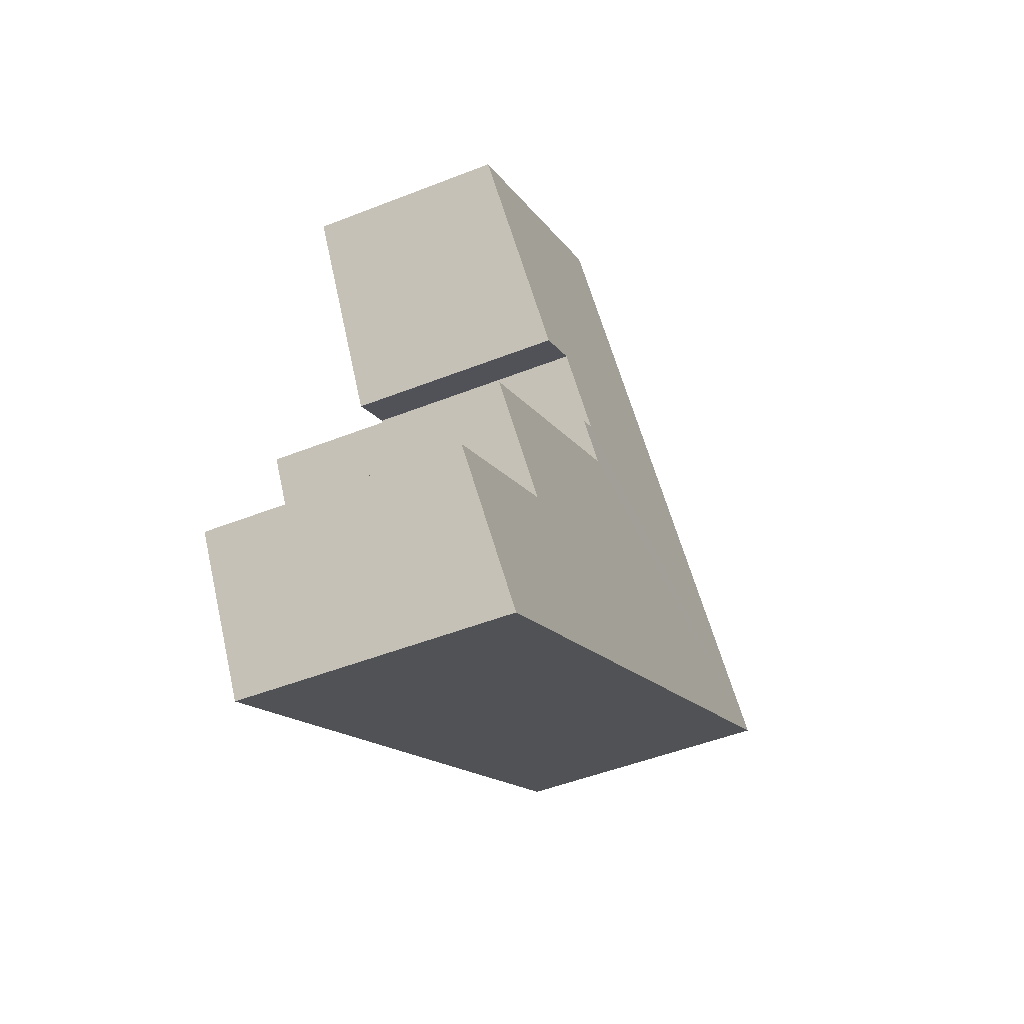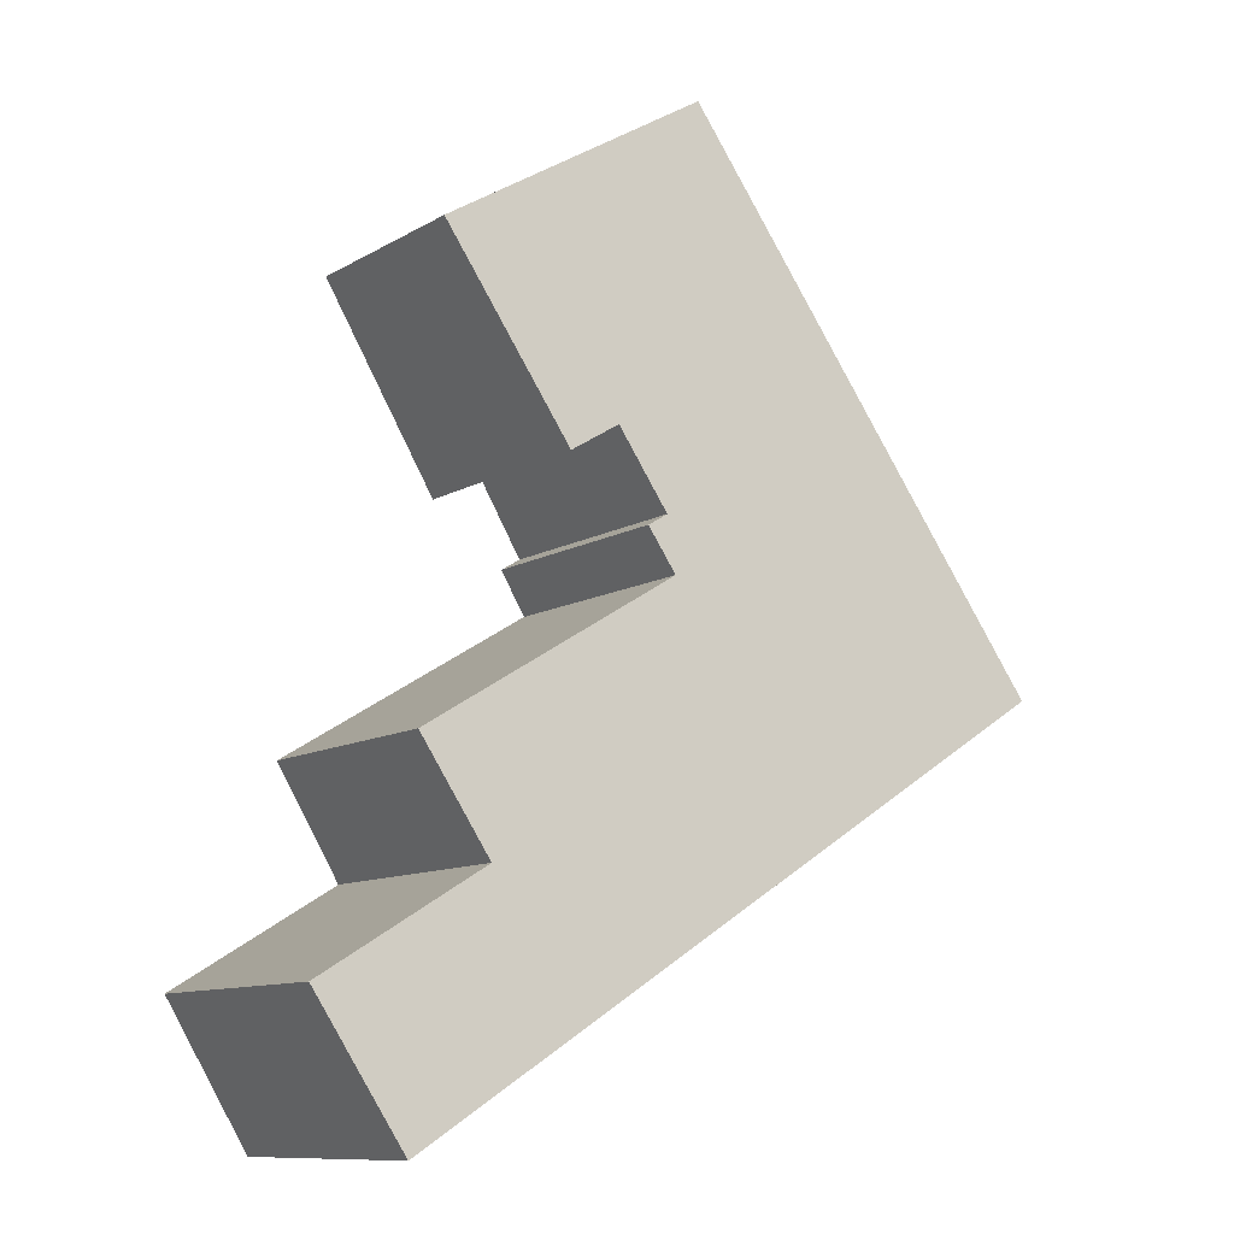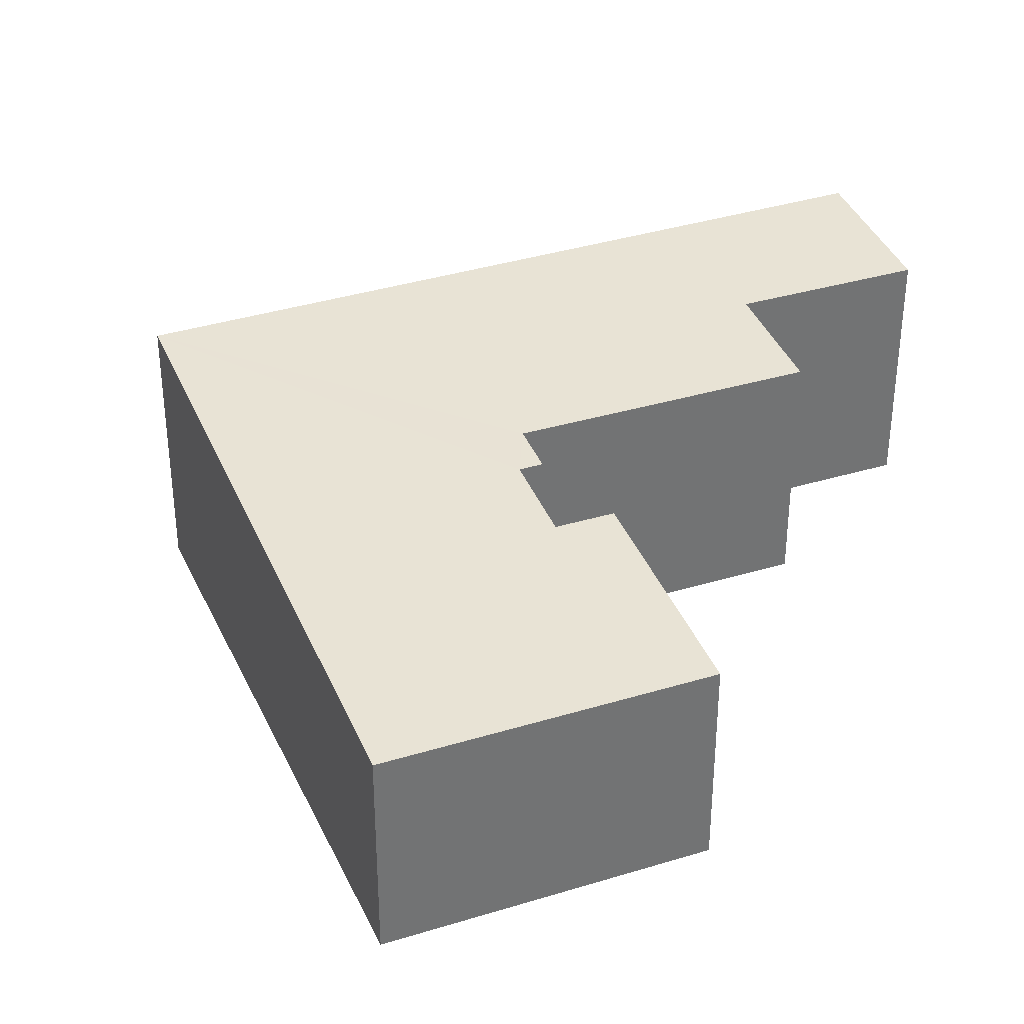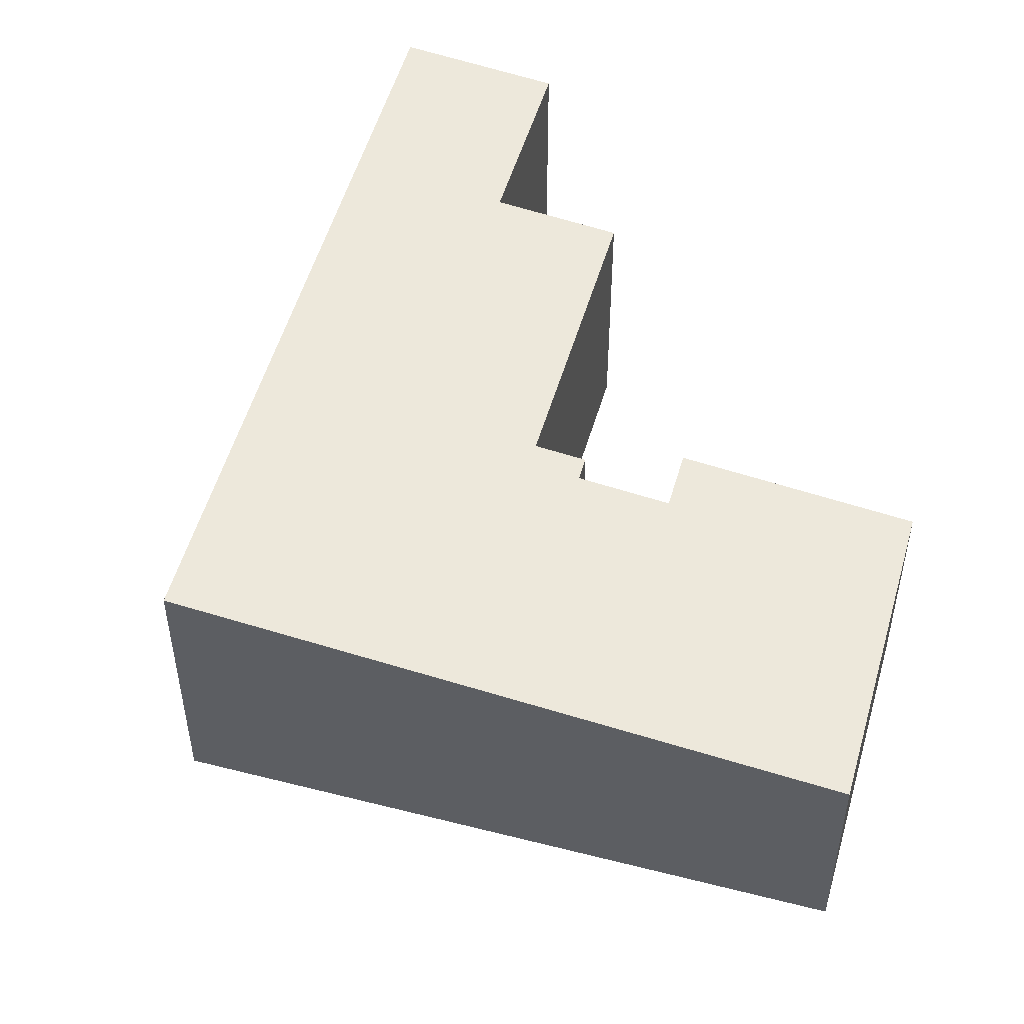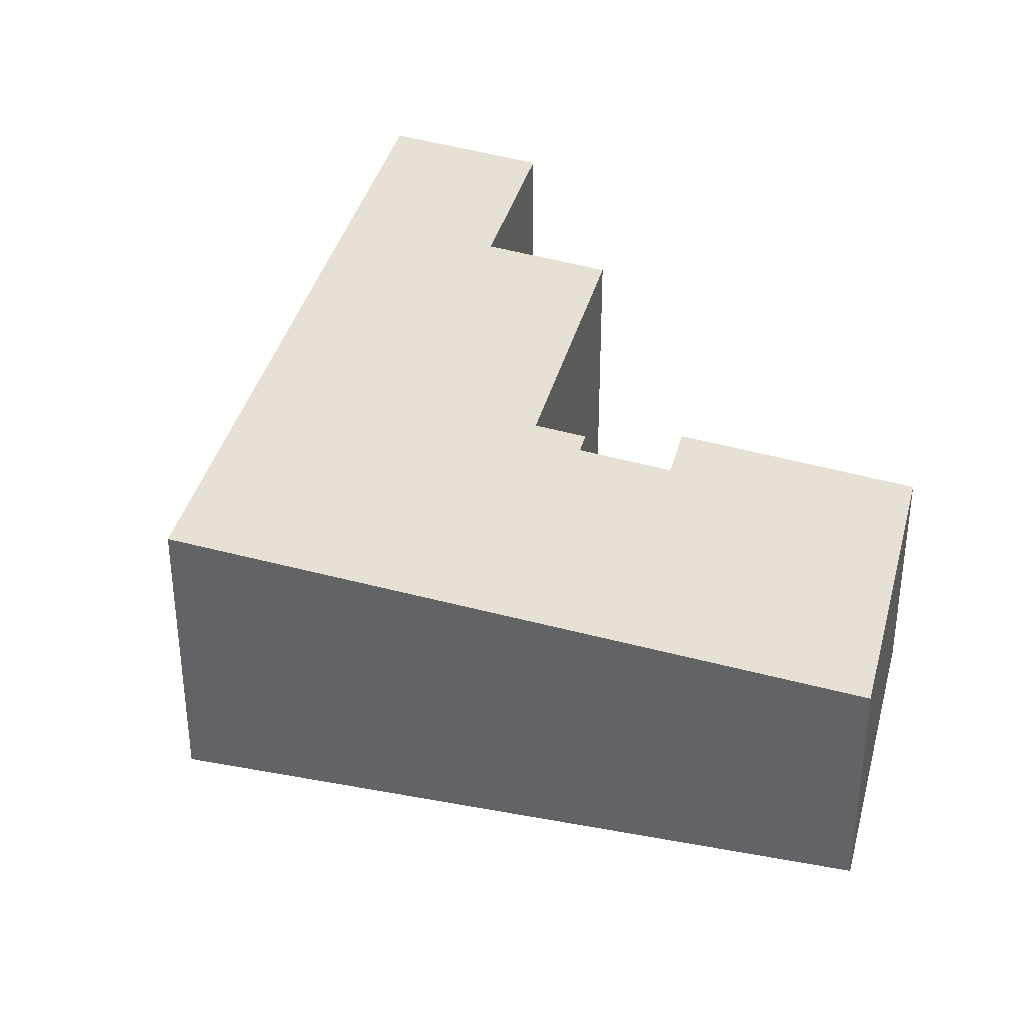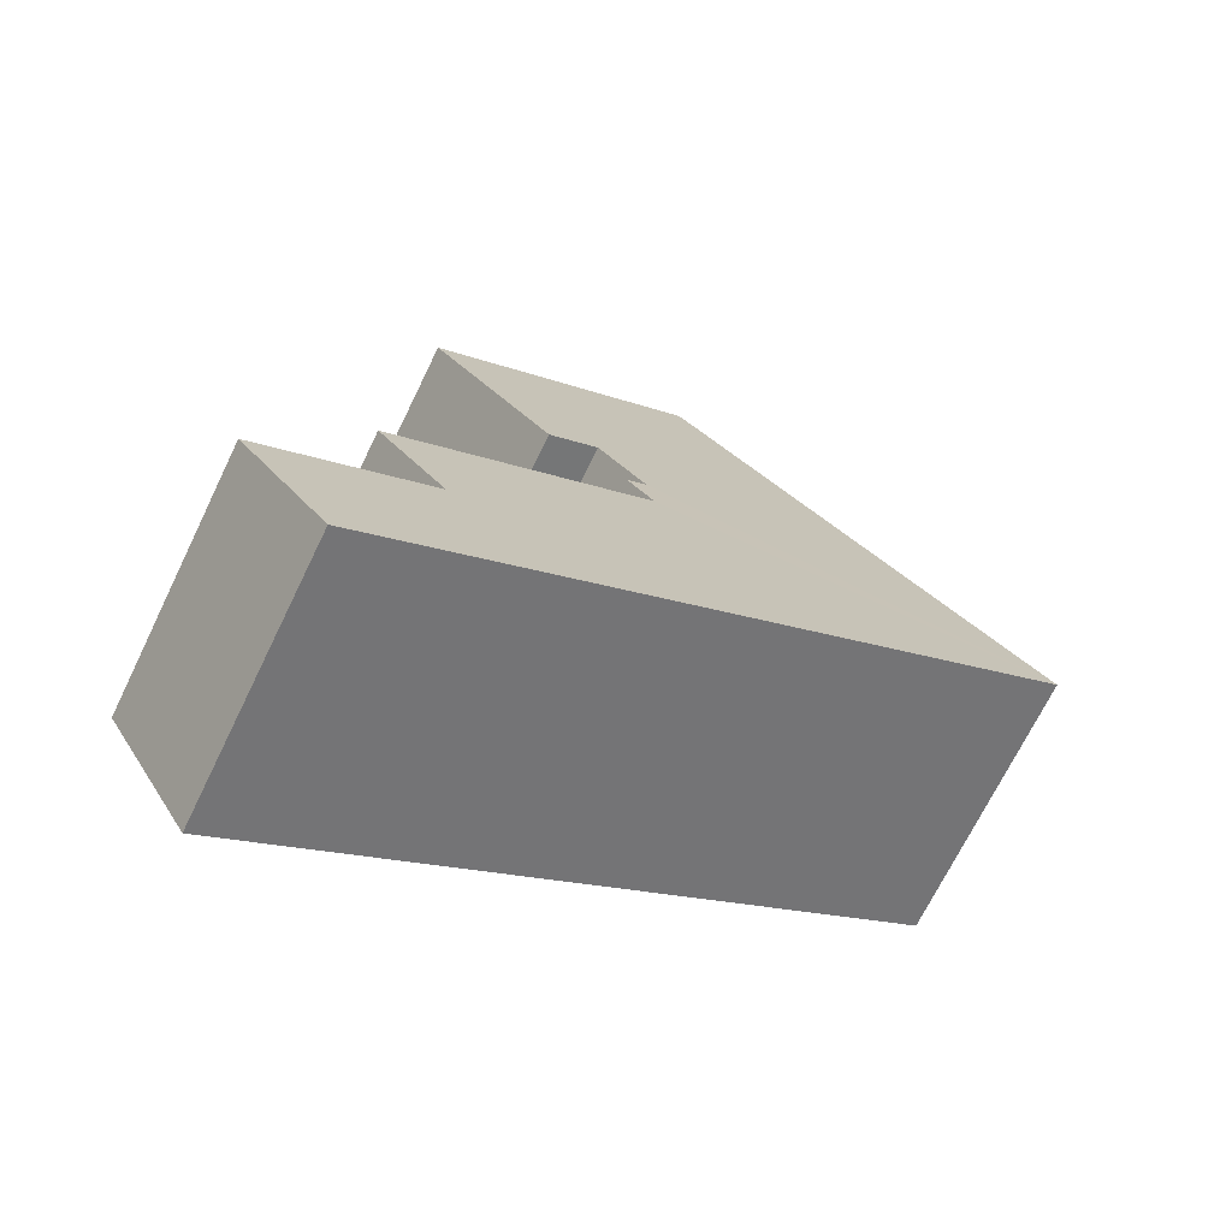
<metadata>
{"format":"obj","ext":"obj","renderer":"f3d","projection":"perspective","resolution":1024,"background":"white","views":[{"elev":-47.9,"azim":114.0,"up":"+Z"},{"elev":-10.7,"azim":144.8,"up":"+Z"},{"elev":35.4,"azim":9.2,"up":"+Y"},{"elev":51.4,"azim":-42.8,"up":"+Y"},{"elev":36.8,"azim":-44.6,"up":"+Y"},{"elev":-69.6,"azim":154.1,"up":"+Z"}]}
</metadata>
<code>
v  5.175 1.773 3.195
v  4.169 1.951 1.536
v  2.85 1.777 4.605
v  3.738 1.952 1.797
v  0 2.275 1.393e-16
v  3.346 2.022 1.149
v  3.299 2.06 0.682
v  4.957 2.153 -1.558
v  5.664 2.275 -3.567
v  6.365 2.151 -2.412
v  5.504 2.056 -0.655
v  3.519 2.021 1.044
v  4.957 9.54e-17 -1.558
v  5.504 4.011e-17 -0.655
v  5.664 2.184e-16 -3.567
v  6.365 1.477e-16 -2.412
v  4.169 -9.405e-17 1.536
v  5.175 -1.956e-16 3.195
v  3.346 -7.036e-17 1.149
v  3.738 -1.1e-16 1.797
v  3.299 -4.176e-17 0.682
v  3.519 -6.393e-17 1.044
v  2.85 -2.82e-16 4.605
v  0 0 0
g defaultobject
f 1 2 3
f 4 3 2
f 5 3 4
f 6 5 4
f 7 5 6
f 8 5 7
f 9 5 8
f 8 10 9
f 7 11 8
f 6 12 7
f 11 13 8
f 13 11 14
f 10 15 9
f 15 10 16
f 1 17 2
f 17 1 18
f 4 19 6
f 19 4 20
f 12 21 7
f 21 12 22
f 13 10 8
f 10 13 16
f 23 1 3
f 1 23 18
f 19 12 6
f 12 19 22
f 21 11 7
f 11 21 14
f 15 5 9
f 5 15 24
f 2 20 4
f 20 2 17
f 24 3 5
f 3 24 23
f 18 20 17
f 23 24 18
f 20 18 24
f 19 20 24
f 22 19 24
f 21 22 24
f 15 21 24
f 13 21 15
f 14 21 13
f 16 13 15

</code>
